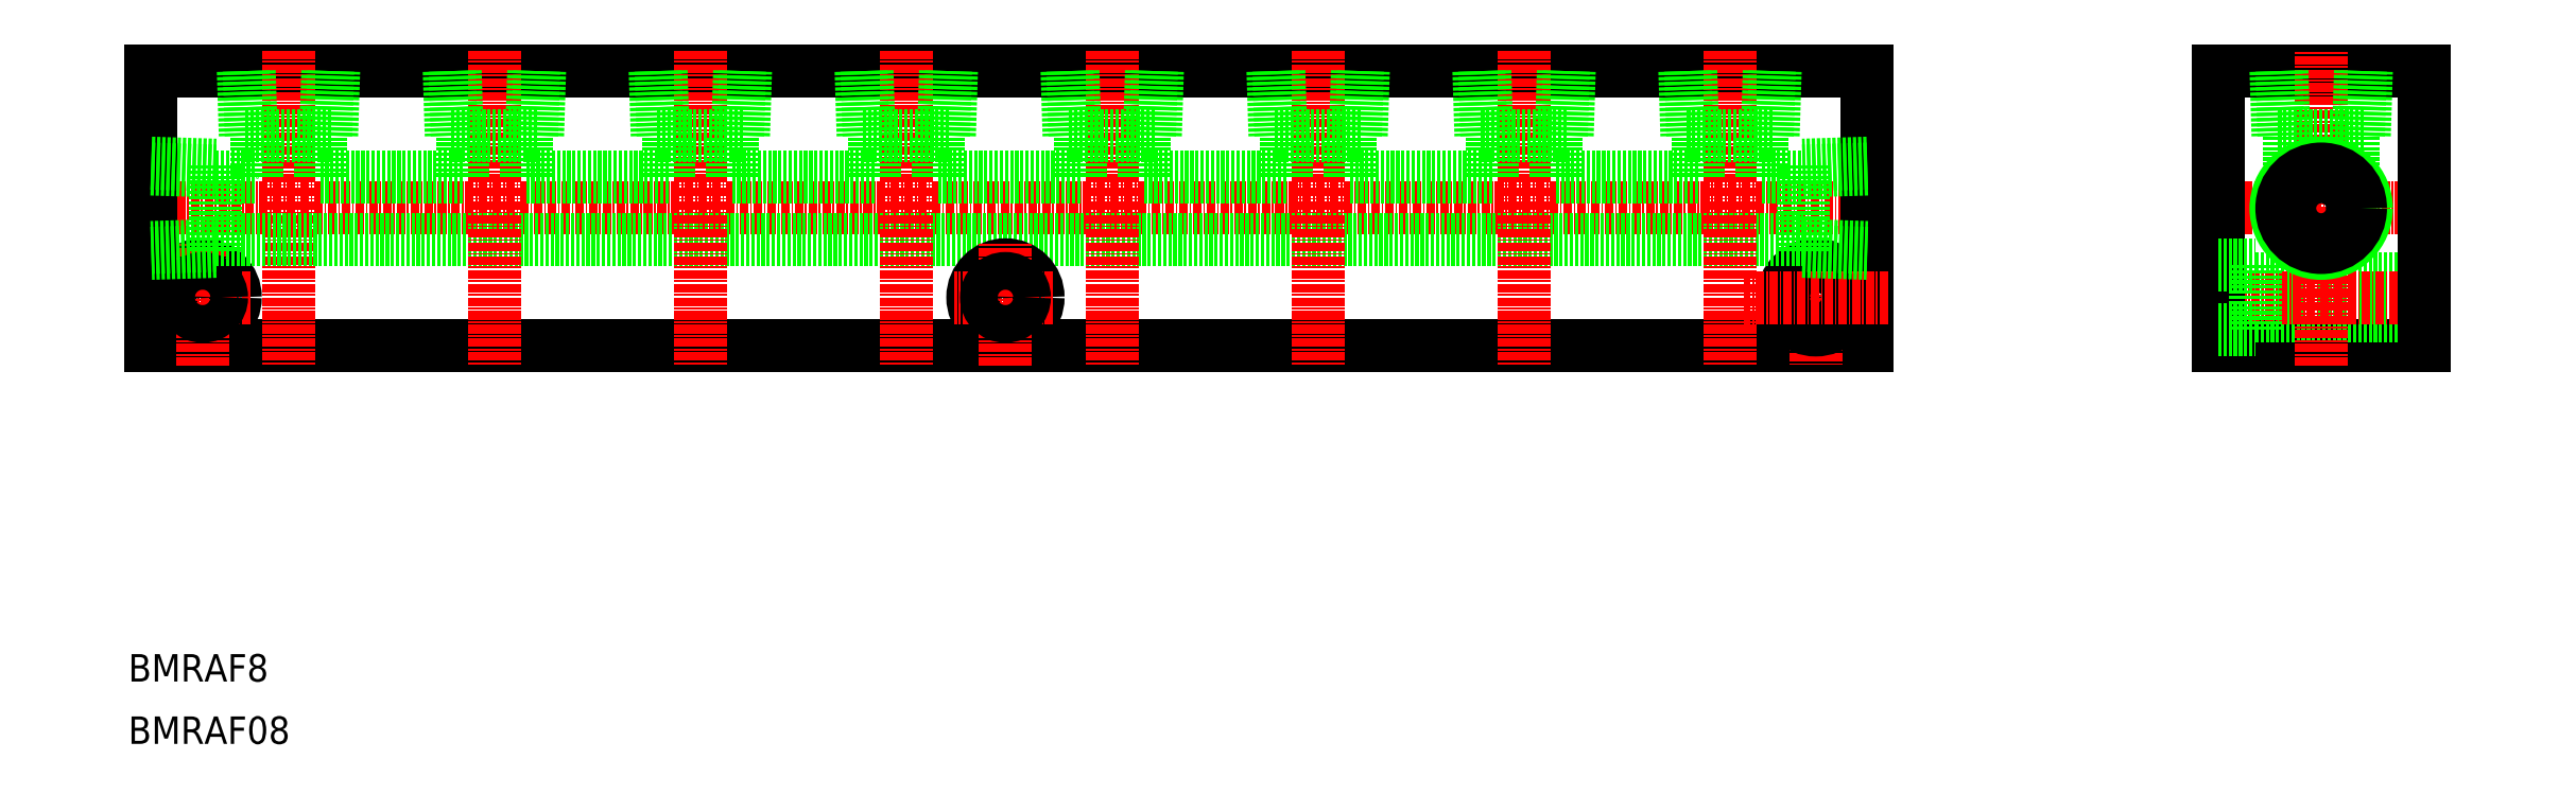
<metadata>
{"format":"dxf","ext":"dxf","renderer":"ezdxf+matplotlib","layout":"modelspace","background":"white","min_lineweight":24,"dpi":150}
</metadata>
<code>
0
SECTION
2
ENTITIES
0
CIRCLE
8
0
10
333.8
20
279.7
30
0
40
4.75
0
LINE
8
0
10
576.3
20
272.7
30
0
11
326.3
21
272.7
31
0
0
LINE
8
0
10
326.3
20
312.7
30
0
11
576.3
21
312.7
31
0
0
LINE
8
CENTER
10
340.8
20
279.7
30
0
11
323.3
21
279.7
31
0
0
LINE
8
CENTER
10
579.3
20
292.7
30
0
11
323.3
21
292.7
31
0
0
LINE
8
0
10
326.3
20
272.7
30
0
11
326.3
21
312.7
31
0
0
LINE
8
CENTER
10
333.8
20
269.7
30
0
11
333.8
21
287.6
31
0
0
CIRCLE
8
0
10
333.8
20
279.7
30
0
40
2.75
0
LINE
8
0
10
576.3
20
312.7
30
0
11
576.3
21
272.7
31
0
0
LINE
8
CENTER
10
568.8
20
287.6
30
0
11
568.8
21
269.7
31
0
0
LINE
8
CENTER
10
346.3
20
315.7
30
0
11
346.3
21
269.7
31
0
0
CIRCLE
8
0
10
568.8
20
279.7
30
0
40
4.75
0
CIRCLE
8
0
10
568.8
20
279.7
30
0
40
2.75
0
LINE
8
CENTER
10
579.3
20
279.7
30
0
11
558.3
21
279.7
31
0
0
LINE
8
0
10
627.4
20
272.7
30
0
11
657.4
21
272.7
31
0
0
LINE
8
0
10
657.4
20
312.7
30
0
11
627.4
21
312.7
31
0
0
LINE
8
0
10
632.8
20
282.5
30
0
11
657.4
21
282.5
31
0
0
LINE
8
0
10
632.8
20
277
30
0
11
657.4
21
277
31
0
0
LINE
8
CENTER
10
626.3
20
279.7
30
0
11
658.2
21
279.7
31
0
0
LINE
8
CENTER
10
660.4
20
292.7
30
0
11
624.4
21
292.7
31
0
0
LINE
8
0
10
627.4
20
312.7
30
0
11
627.4
21
272.7
31
0
0
LINE
8
0
10
627.4
20
275
30
0
11
632.9
21
275
31
0
0
LINE
8
0
10
627.4
20
284.5
30
0
11
632.9
21
284.5
31
0
0
LINE
8
0
10
632.9
20
284.5
30
0
11
632.9
21
275
31
0
0
LINE
8
0
10
657.4
20
272.7
30
0
11
657.4
21
312.7
31
0
0
LINE
8
CENTER
10
642.4
20
269.7
30
0
11
642.4
21
315.7
31
0
0
TEXT
8
0
10
323
20
223.7
30
0
40
4
1
BMRAF8
0
TEXT
8
0
10
323
20
214.6
30
0
40
4
1
BMRAF08
0
LINE
8
0
10
636.7
20
312.7
30
0
11
637
21
303.3
31
0
0
LINE
8
0
10
635.9
20
312.7
30
0
11
636.1
21
303.3
31
0
0
LINE
8
0
10
648.7
20
303.3
30
0
11
649
21
312.7
31
0
0
LINE
8
0
10
647.9
20
303.3
30
0
11
648.2
21
312.7
31
0
0
LINE
8
0
10
636.1
20
303.3
30
0
11
648.7
21
303.3
31
0
0
LINE
8
0
10
647
20
297.4
30
0
11
647
21
303.3
31
0
0
LINE
8
0
10
637.8
20
297.4
30
0
11
637.8
21
303.3
31
0
0
CIRCLE
8
0
10
642.4
20
292.7
30
0
40
6.579
0
CIRCLE
8
0
10
642.4
20
292.7
30
0
40
5.723
0
CIRCLE
8
0
10
642.4
20
292.7
30
0
40
4.6
0
LINE
8
0
10
339.7
20
312.7
30
0
11
340
21
303.3
31
0
0
LINE
8
0
10
340.6
20
312.7
30
0
11
340.9
21
303.3
31
0
0
LINE
8
0
10
352.6
20
303.3
30
0
11
352.9
21
312.7
31
0
0
LINE
8
0
10
351.7
20
303.3
30
0
11
352
21
312.7
31
0
0
LINE
8
0
10
340
20
303.3
30
0
11
352.6
21
303.3
31
0
0
LINE
8
0
10
341.7
20
297.3
30
0
11
341.7
21
303.3
31
0
0
LINE
8
0
10
350.9
20
297.3
30
0
11
350.9
21
303.3
31
0
0
LINE
8
0
10
335.7
20
297.3
30
0
11
341.7
21
297.3
31
0
0
LINE
8
0
10
335.7
20
299
30
0
11
335.7
21
286.4
31
0
0
LINE
8
0
10
326.3
20
298.4
30
0
11
335.7
21
298.1
31
0
0
LINE
8
0
10
326.3
20
299.3
30
0
11
335.7
21
299
31
0
0
LINE
8
0
10
335.7
20
286.4
30
0
11
326.3
21
286.1
31
0
0
LINE
8
0
10
335.7
20
287.3
30
0
11
326.3
21
287
31
0
0
LINE
8
0
10
335.7
20
288.1
30
0
11
566.9
21
288.1
31
0
0
LINE
8
0
10
566.9
20
287.3
30
0
11
576.3
21
287
31
0
0
LINE
8
0
10
566.9
20
286.4
30
0
11
576.3
21
286.1
31
0
0
LINE
8
0
10
566.9
20
299
30
0
11
566.9
21
286.4
31
0
0
LINE
8
0
10
576.3
20
299.3
30
0
11
566.9
21
299
31
0
0
LINE
8
0
10
576.3
20
298.4
30
0
11
566.9
21
298.1
31
0
0
LINE
8
0
10
350.9
20
297.3
30
0
11
371.7
21
297.3
31
0
0
LINE
8
CENTER
10
556.3
20
315.7
30
0
11
556.3
21
269.7
31
0
0
LINE
8
0
10
550.6
20
312.7
30
0
11
550.9
21
303.3
31
0
0
LINE
8
0
10
549.7
20
312.7
30
0
11
550
21
303.3
31
0
0
LINE
8
0
10
561.7
20
303.3
30
0
11
562
21
312.7
31
0
0
LINE
8
0
10
562.6
20
303.3
30
0
11
562.9
21
312.7
31
0
0
LINE
8
0
10
550
20
303.3
30
0
11
562.6
21
303.3
31
0
0
LINE
8
0
10
551.7
20
297.3
30
0
11
551.7
21
303.3
31
0
0
LINE
8
0
10
560.9
20
297.3
30
0
11
560.9
21
303.3
31
0
0
LINE
8
0
10
560.9
20
297.3
30
0
11
566.9
21
297.3
31
0
0
LINE
8
CENTER
10
376.3
20
315.7
30
0
11
376.3
21
269.7
31
0
0
LINE
8
0
10
381.7
20
303.3
30
0
11
382
21
312.7
31
0
0
LINE
8
0
10
382.6
20
303.3
30
0
11
382.9
21
312.7
31
0
0
LINE
8
0
10
370.6
20
312.7
30
0
11
370.9
21
303.3
31
0
0
LINE
8
0
10
369.7
20
312.7
30
0
11
370
21
303.3
31
0
0
LINE
8
0
10
370
20
303.3
30
0
11
382.6
21
303.3
31
0
0
LINE
8
0
10
380.9
20
297.3
30
0
11
380.9
21
303.3
31
0
0
LINE
8
0
10
371.7
20
297.3
30
0
11
371.7
21
303.3
31
0
0
LINE
8
0
10
380.9
20
297.3
30
0
11
401.7
21
297.3
31
0
0
LINE
8
CENTER
10
406.3
20
315.7
30
0
11
406.3
21
269.7
31
0
0
LINE
8
0
10
400
20
303.3
30
0
11
412.6
21
303.3
31
0
0
LINE
8
0
10
399.7
20
312.7
30
0
11
400
21
303.3
31
0
0
LINE
8
0
10
400.6
20
312.7
30
0
11
400.9
21
303.3
31
0
0
LINE
8
0
10
412.6
20
303.3
30
0
11
412.9
21
312.7
31
0
0
LINE
8
0
10
411.7
20
303.3
30
0
11
412
21
312.7
31
0
0
LINE
8
0
10
410.9
20
297.3
30
0
11
410.9
21
303.3
31
0
0
LINE
8
0
10
401.7
20
297.3
30
0
11
401.7
21
303.3
31
0
0
LINE
8
0
10
410.9
20
297.3
30
0
11
431.7
21
297.3
31
0
0
LINE
8
CENTER
10
526.3
20
315.7
30
0
11
526.3
21
269.7
31
0
0
LINE
8
0
10
531.7
20
303.3
30
0
11
532
21
312.7
31
0
0
LINE
8
0
10
532.6
20
303.3
30
0
11
532.9
21
312.7
31
0
0
LINE
8
0
10
520.6
20
312.7
30
0
11
520.9
21
303.3
31
0
0
LINE
8
0
10
519.7
20
312.7
30
0
11
520
21
303.3
31
0
0
LINE
8
0
10
520
20
303.3
30
0
11
532.6
21
303.3
31
0
0
LINE
8
0
10
530.9
20
297.3
30
0
11
530.9
21
303.3
31
0
0
LINE
8
0
10
521.7
20
297.3
30
0
11
521.7
21
303.3
31
0
0
LINE
8
0
10
530.9
20
297.3
30
0
11
551.7
21
297.3
31
0
0
LINE
8
CENTER
10
436.3
20
315.7
30
0
11
436.3
21
269.7
31
0
0
LINE
8
0
10
441.7
20
303.3
30
0
11
442
21
312.7
31
0
0
LINE
8
0
10
442.6
20
303.3
30
0
11
442.9
21
312.7
31
0
0
LINE
8
0
10
430.6
20
312.7
30
0
11
430.9
21
303.3
31
0
0
LINE
8
0
10
429.7
20
312.7
30
0
11
430
21
303.3
31
0
0
LINE
8
0
10
430
20
303.3
30
0
11
442.6
21
303.3
31
0
0
LINE
8
0
10
440.9
20
297.3
30
0
11
440.9
21
303.3
31
0
0
LINE
8
0
10
431.7
20
297.3
30
0
11
431.7
21
303.3
31
0
0
LINE
8
0
10
440.9
20
297.3
30
0
11
461.7
21
297.3
31
0
0
LINE
8
CENTER
10
466.3
20
315.7
30
0
11
466.3
21
269.7
31
0
0
LINE
8
0
10
471.7
20
303.3
30
0
11
472
21
312.7
31
0
0
LINE
8
0
10
472.6
20
303.3
30
0
11
472.9
21
312.7
31
0
0
LINE
8
0
10
460.6
20
312.7
30
0
11
460.9
21
303.3
31
0
0
LINE
8
0
10
459.7
20
312.7
30
0
11
460
21
303.3
31
0
0
LINE
8
0
10
460
20
303.3
30
0
11
472.6
21
303.3
31
0
0
LINE
8
0
10
470.9
20
297.3
30
0
11
470.9
21
303.3
31
0
0
LINE
8
0
10
461.7
20
297.3
30
0
11
461.7
21
303.3
31
0
0
LINE
8
0
10
470.9
20
297.3
30
0
11
491.7
21
297.3
31
0
0
LINE
8
CENTER
10
496.3
20
315.7
30
0
11
496.3
21
269.7
31
0
0
LINE
8
0
10
501.7
20
303.3
30
0
11
502
21
312.7
31
0
0
LINE
8
0
10
502.6
20
303.3
30
0
11
502.9
21
312.7
31
0
0
LINE
8
0
10
490.6
20
312.7
30
0
11
490.9
21
303.3
31
0
0
LINE
8
0
10
489.7
20
312.7
30
0
11
490
21
303.3
31
0
0
LINE
8
0
10
490
20
303.3
30
0
11
502.6
21
303.3
31
0
0
LINE
8
0
10
500.9
20
297.3
30
0
11
500.9
21
303.3
31
0
0
LINE
8
0
10
491.7
20
297.3
30
0
11
491.7
21
303.3
31
0
0
LINE
8
0
10
500.9
20
297.3
30
0
11
521.7
21
297.3
31
0
0
CIRCLE
8
0
10
450.8
20
279.7
30
0
40
4.75
0
LINE
8
CENTER
10
457.7
20
279.7
30
0
11
443.2
21
279.7
31
0
0
LINE
8
CENTER
10
450.8
20
269.7
30
0
11
450.8
21
287.6
31
0
0
CIRCLE
8
0
10
450.8
20
279.7
30
0
40
2.75
0
ENDSEC
0
EOF

</code>
